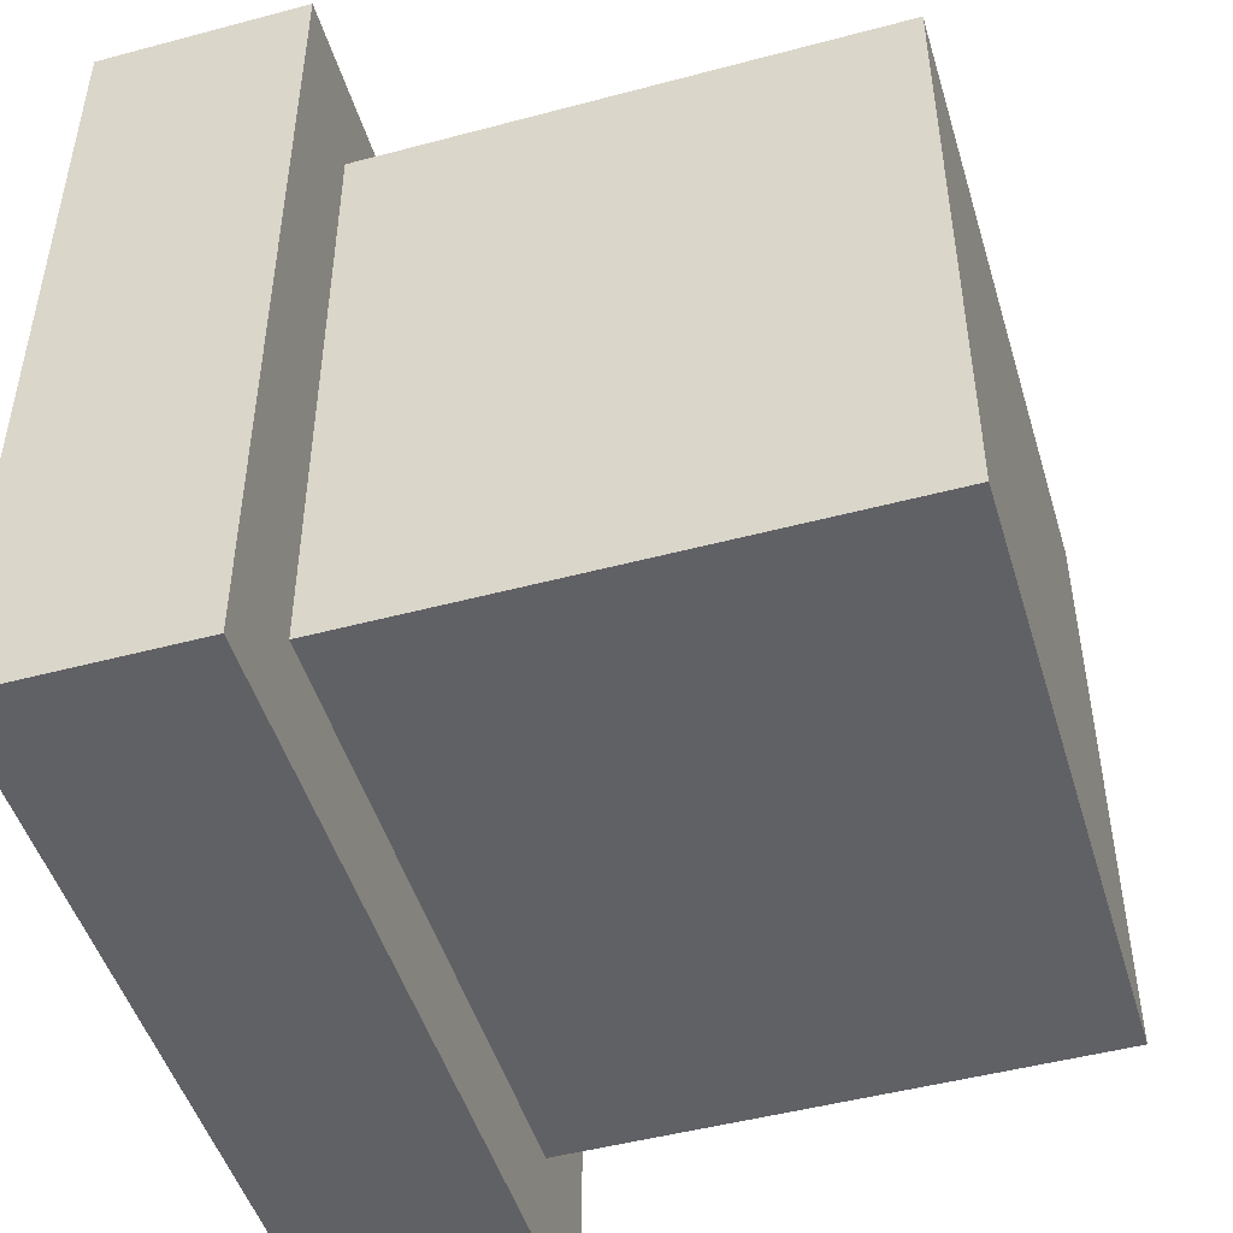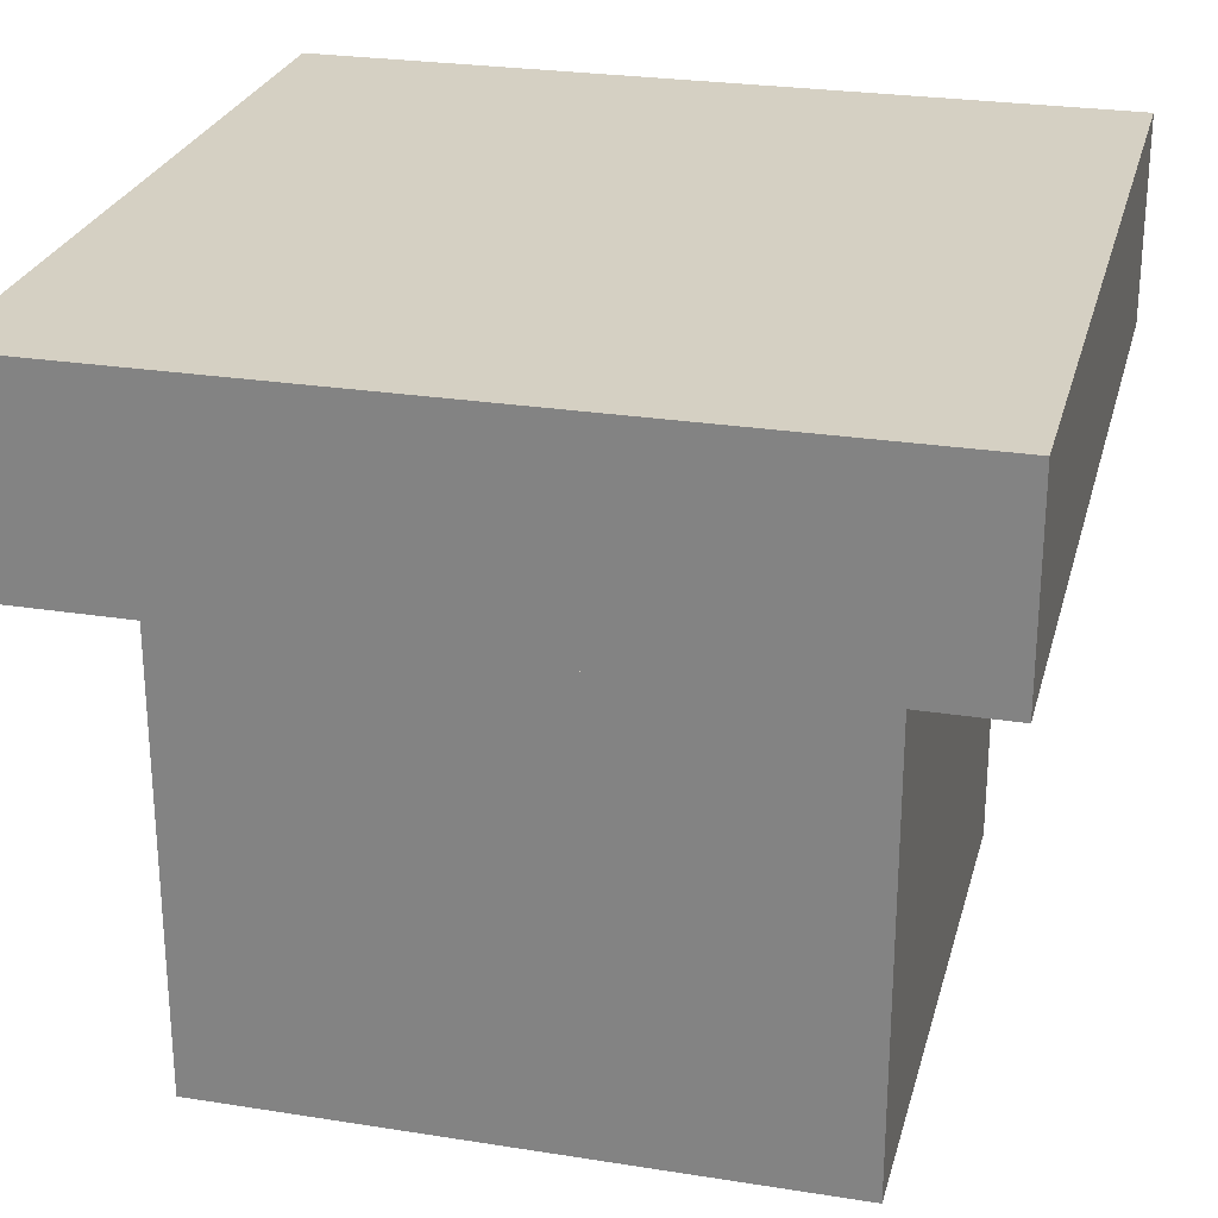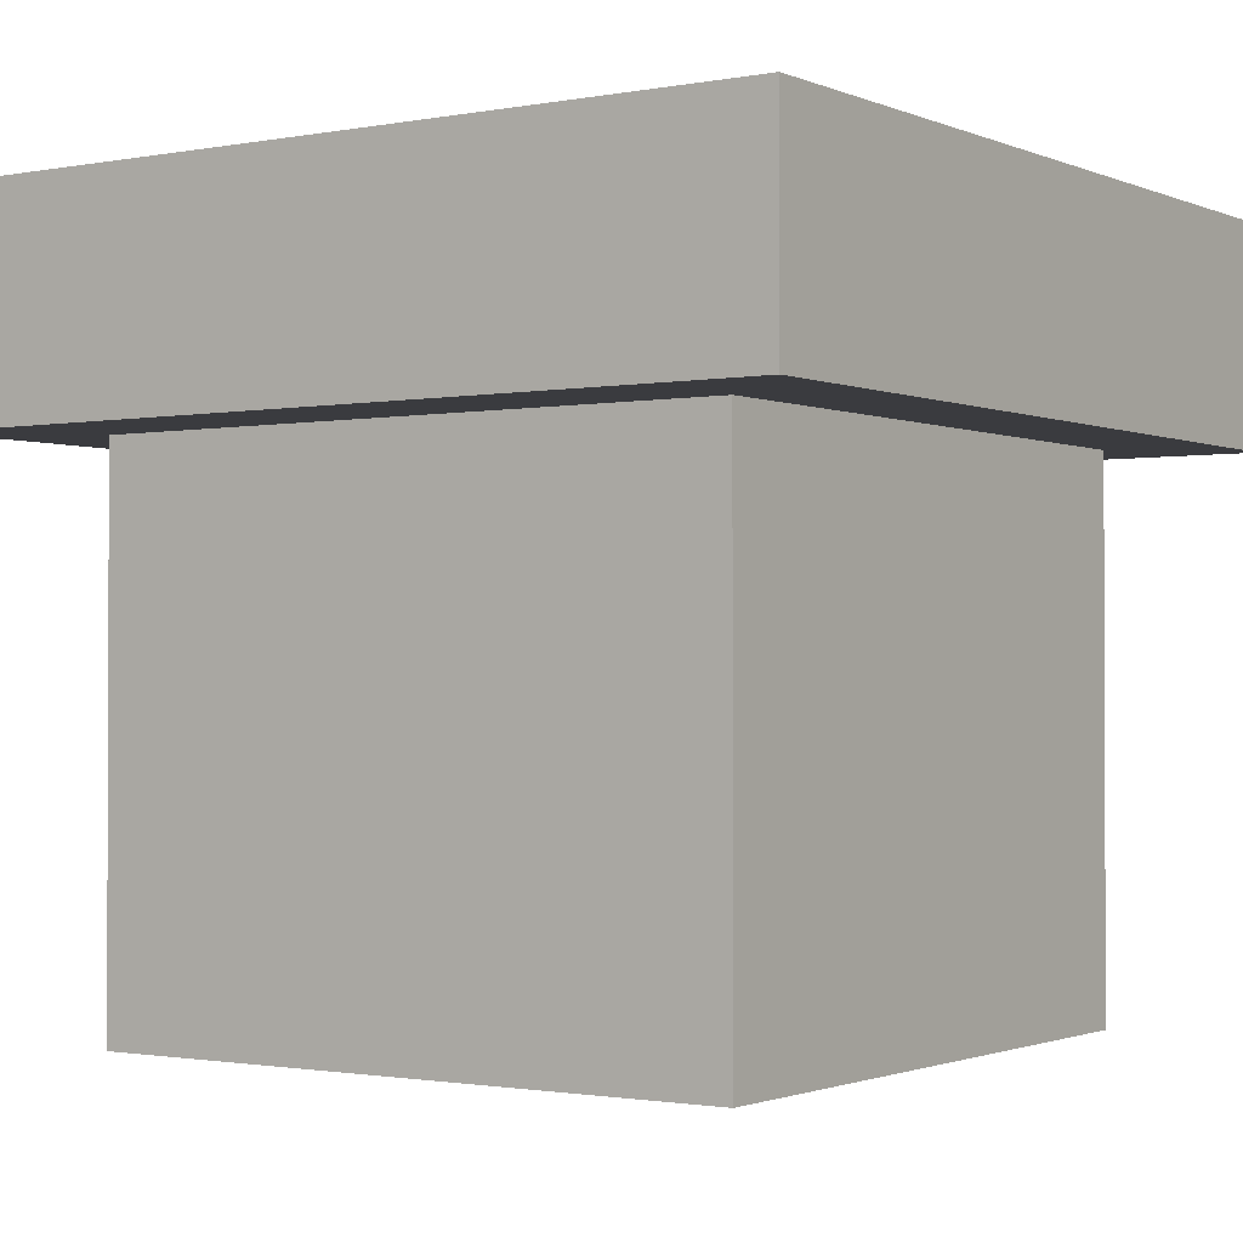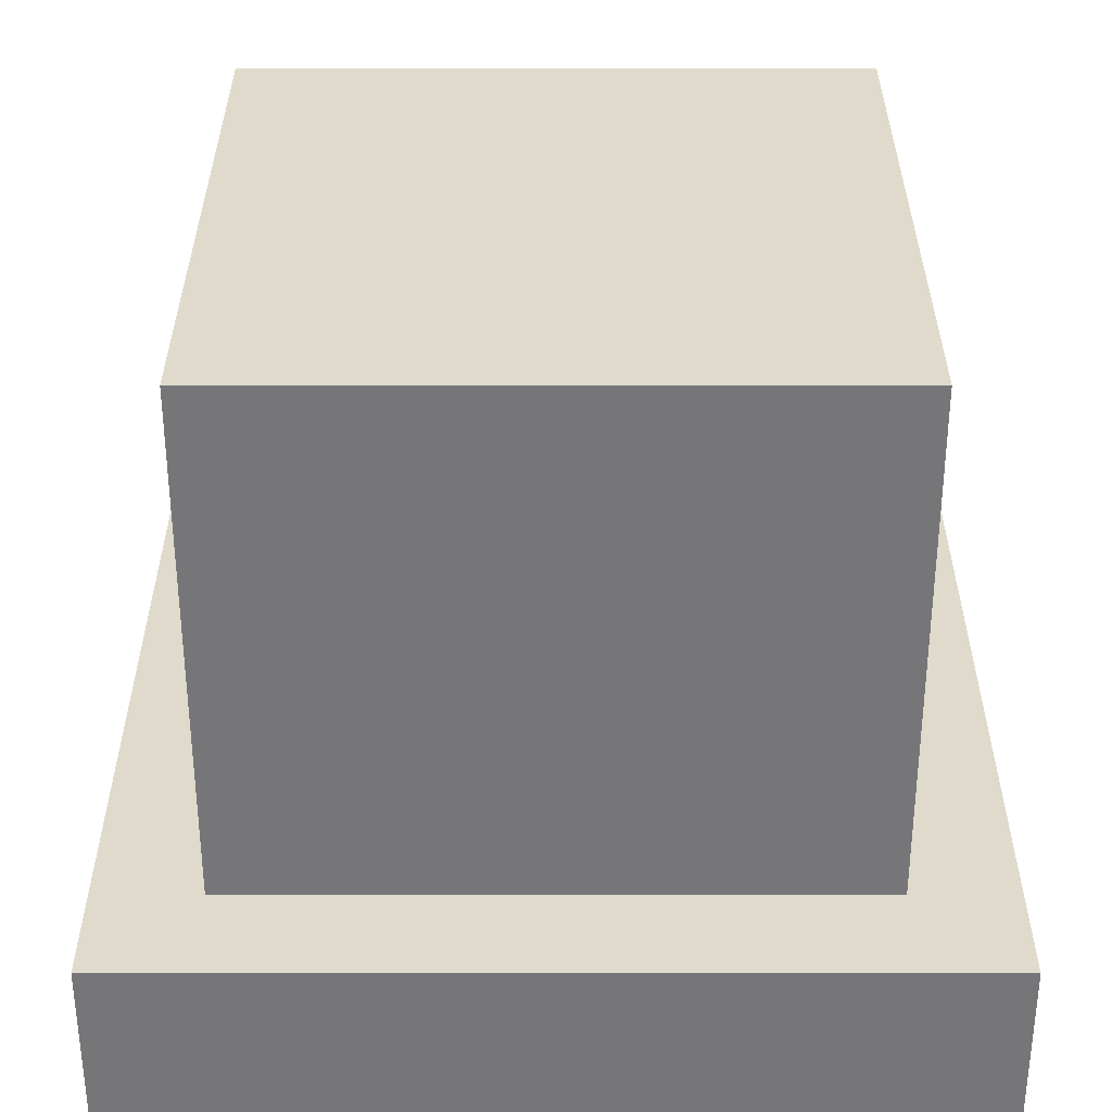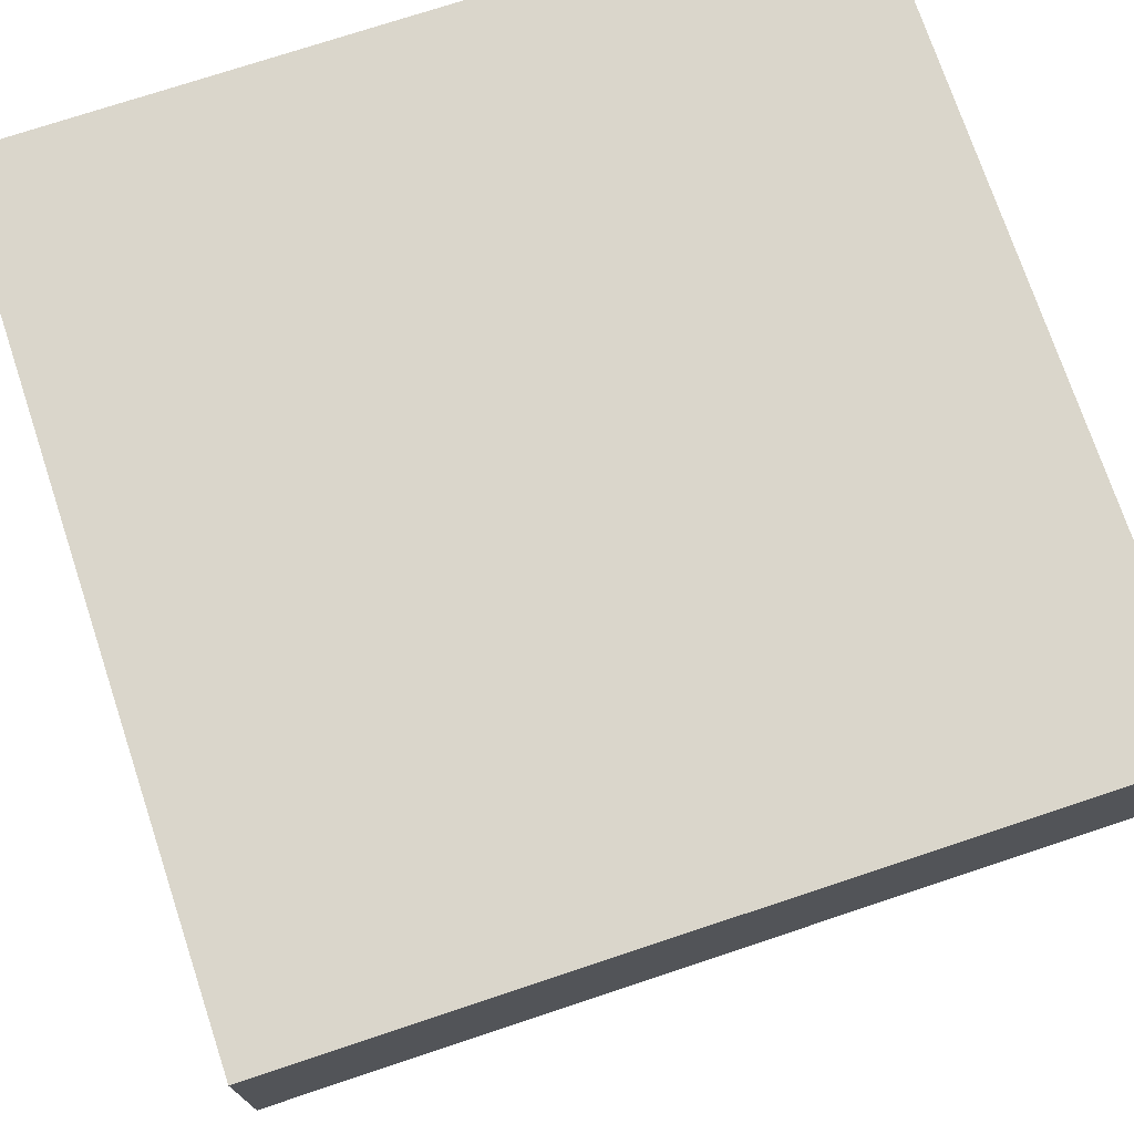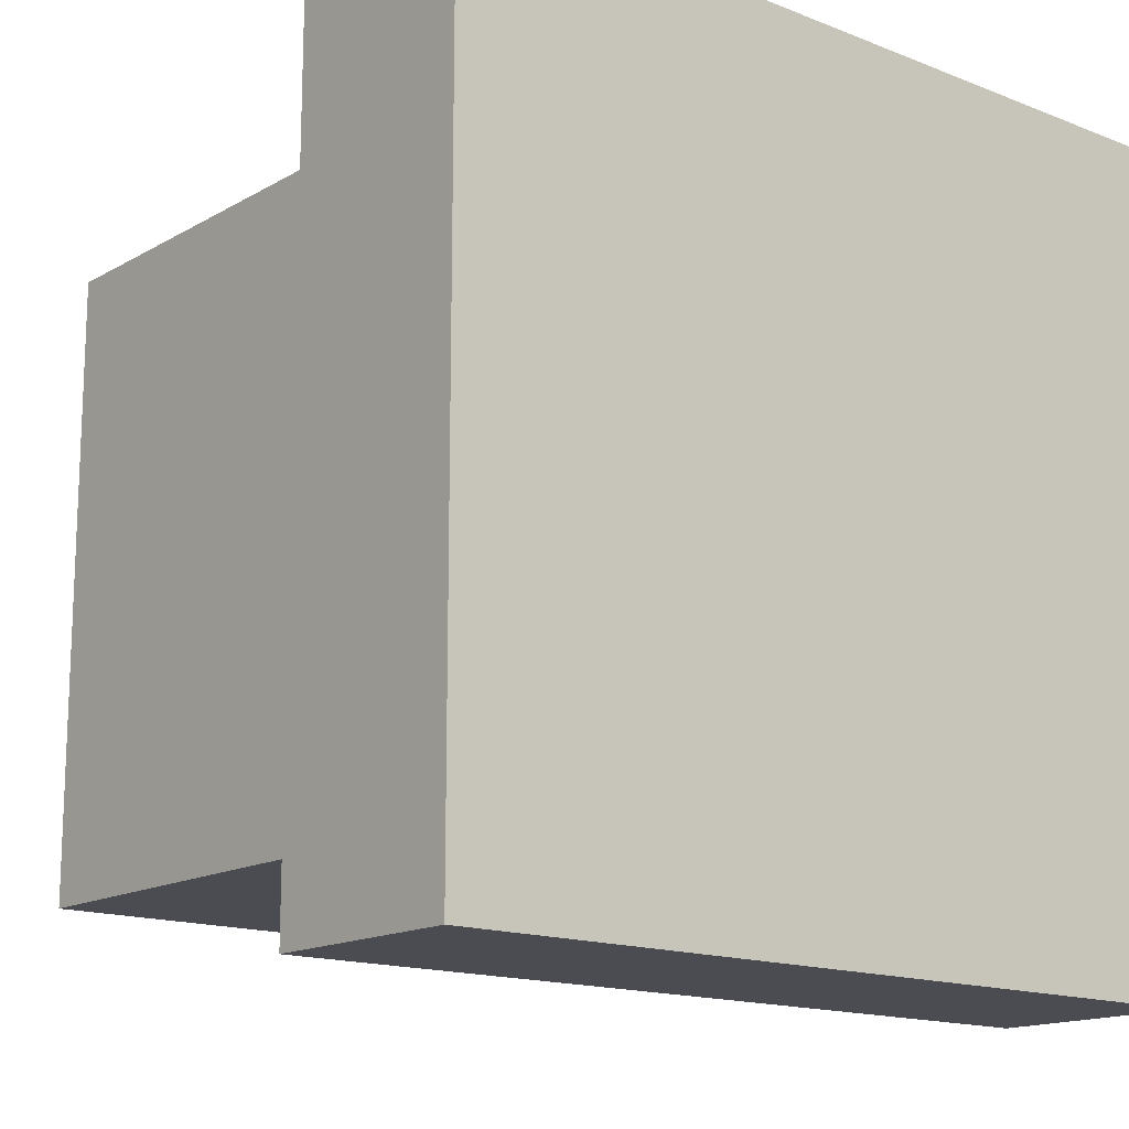
<metadata>
{"format":"obj","ext":"obj","renderer":"f3d","projection":"perspective","resolution":1024,"background":"white","views":[{"elev":-48.4,"azim":-73.4,"up":"+Z"},{"elev":26.1,"azim":104.1,"up":"+Y"},{"elev":-1.3,"azim":124.4,"up":"+Y"},{"elev":-56.9,"azim":-0.0,"up":"+Z"},{"elev":73.8,"azim":-108.4,"up":"+Y"},{"elev":-15.3,"azim":140.1,"up":"+Z"}]}
</metadata>
<code>
g present
v -4 5 4
v -4 5 1
v -4 5 -1
v -4 5 -4
v -4 7 4
v -4 7 1
v -4 7 -1
v -4 7 -4
v -3 0 3
v -3 0 1
v -3 0 -1
v -3 0 -3
v -3 5 3
v -3 5 1
v -3 5 -1
v -3 5 -3
v 3 0 3
v 3 0 1
v 3 0 -1
v 3 0 -3
v 3 5 3
v 3 5 1
v 3 5 -1
v 3 5 -3
v 4 5 4
v 4 5 1
v 4 5 -1
v 4 5 -4
v 4 7 4
v 4 7 1
v 4 7 -1
v 4 7 -4
v -4 5 4
v -4 7 4
v -1 5 4
v -1 7 4
v 1 5 4
v 1 7 4
v 4 5 4
v 4 7 4
v -3 0 3
v -3 5 3
v -1 0 3
v -1 5 3
v 1 0 3
v 1 5 3
v 3 0 3
v 3 5 3
v -3 0 -3
v -3 5 -3
v -1 0 -3
v -1 5 -3
v 1 0 -3
v 1 5 -3
v 3 0 -3
v 3 5 -3
v -4 5 -4
v -4 7 -4
v -1 5 -4
v -1 7 -4
v 1 5 -4
v 1 7 -4
v 4 5 -4
v 4 7 -4
v -3 0 3
v -1 0 3
v 1 0 3
v 3 0 3
v -3 0 1
v -1 0 1
v 1 0 1
v 3 0 1
v -3 0 -1
v -1 0 -1
v 1 0 -1
v 3 0 -1
v -3 0 -3
v -1 0 -3
v 1 0 -3
v 3 0 -3
v -4 5 4
v -1 5 4
v 1 5 4
v 4 5 4
v -3 5 3
v -1 5 3
v 1 5 3
v 3 5 3
v -4 5 1
v -3 5 1
v 3 5 1
v 4 5 1
v -4 5 -1
v -3 5 -1
v 3 5 -1
v 4 5 -1
v -3 5 -3
v -1 5 -3
v 1 5 -3
v 3 5 -3
v -4 5 -4
v -1 5 -4
v 1 5 -4
v 4 5 -4
v -4 7 4
v -1 7 4
v 1 7 4
v 4 7 4
v -4 7 1
v -1 7 1
v 1 7 1
v 4 7 1
v -4 7 -1
v -1 7 -1
v 1 7 -1
v 4 7 -1
v -4 7 -4
v -1 7 -4
v 1 7 -4
v 4 7 -4
f 5 2 1
f 6 3 2
f 6 2 5
f 7 4 3
f 7 3 6
f 8 4 7
f 13 10 9
f 14 11 10
f 14 10 13
f 15 12 11
f 15 11 14
f 16 12 15
f 17 18 21
f 18 19 22
f 21 18 22
f 19 20 23
f 22 19 23
f 23 20 24
f 25 26 29
f 26 27 30
f 29 26 30
f 27 28 31
f 30 27 31
f 31 28 32
f 35 34 33
f 36 34 35
f 37 36 35
f 38 36 37
f 39 38 37
f 40 38 39
f 43 42 41
f 44 42 43
f 45 44 43
f 46 44 45
f 47 46 45
f 48 46 47
f 49 50 51
f 51 50 52
f 51 52 53
f 53 52 54
f 53 54 55
f 55 54 56
f 57 58 59
f 59 58 60
f 59 60 61
f 61 60 62
f 61 62 63
f 63 62 64
f 69 66 65
f 70 67 66
f 70 66 69
f 71 68 67
f 71 67 70
f 72 68 71
f 73 70 69
f 73 71 70
f 73 72 71
f 74 72 73
f 75 72 74
f 76 72 75
f 77 74 73
f 78 75 74
f 78 74 77
f 79 76 75
f 79 75 78
f 80 76 79
f 85 82 81
f 86 83 82
f 86 82 85
f 87 84 83
f 87 83 86
f 88 84 87
f 89 85 81
f 90 85 89
f 91 84 88
f 92 84 91
f 93 90 89
f 94 90 93
f 95 92 91
f 96 92 95
f 97 94 93
f 100 96 95
f 101 97 93
f 101 98 97
f 102 99 98
f 102 98 101
f 103 100 99
f 103 99 102
f 104 96 100
f 104 100 103
f 105 106 109
f 106 107 110
f 109 106 110
f 107 108 111
f 110 107 111
f 111 108 112
f 109 110 113
f 110 111 113
f 111 112 113
f 113 112 114
f 114 112 115
f 115 112 116
f 113 114 117
f 114 115 118
f 117 114 118
f 115 116 119
f 118 115 119
f 119 116 120

</code>
